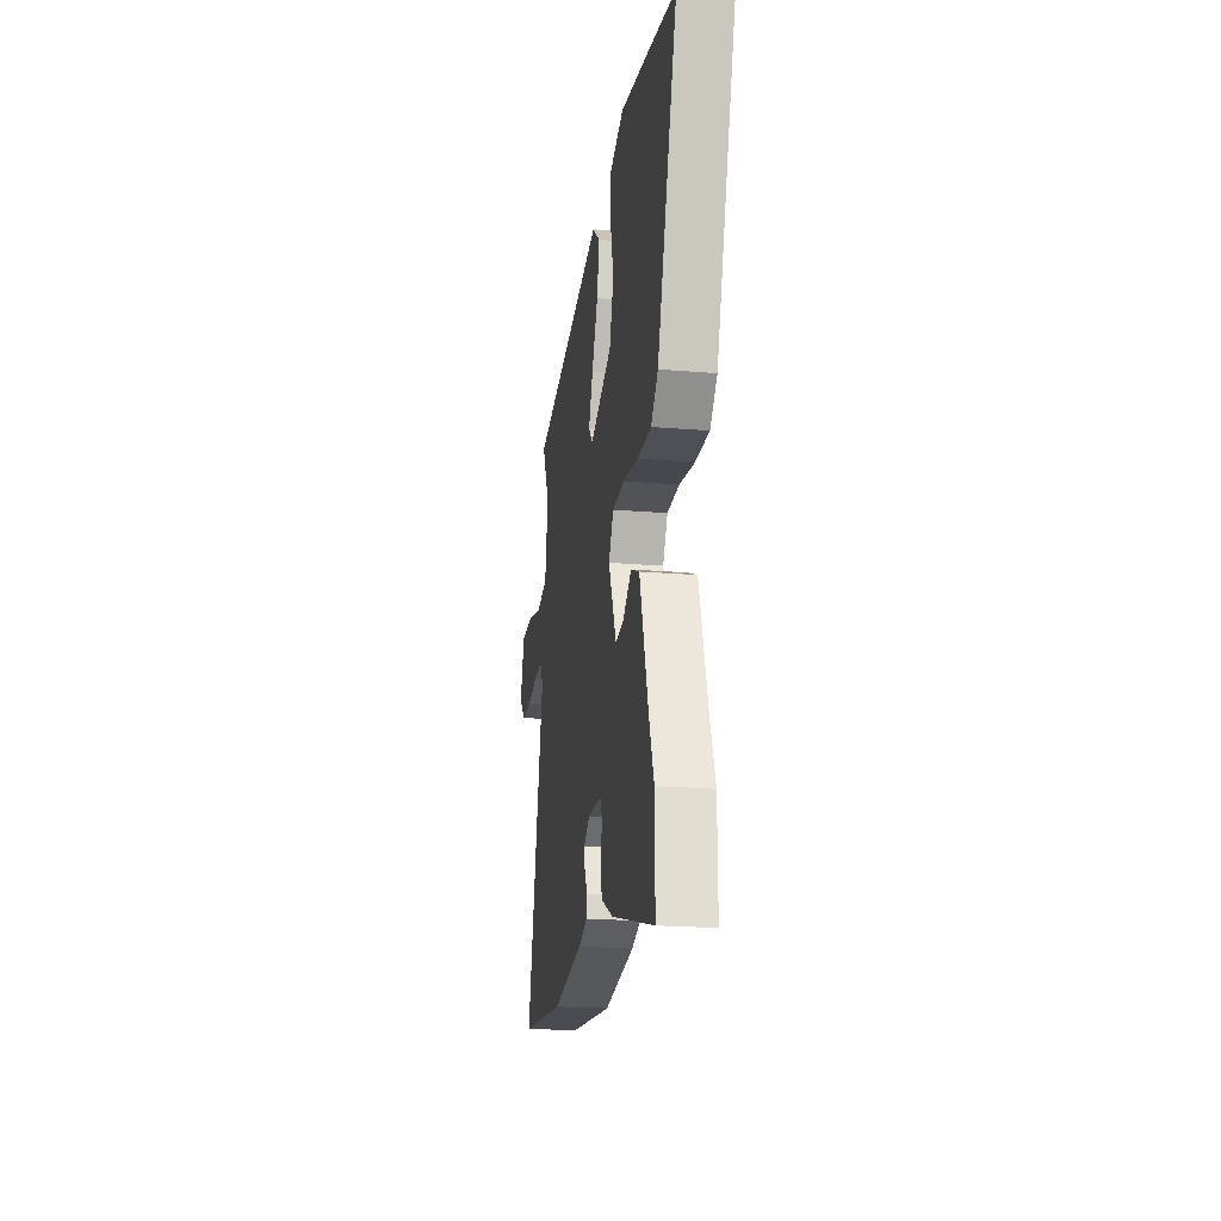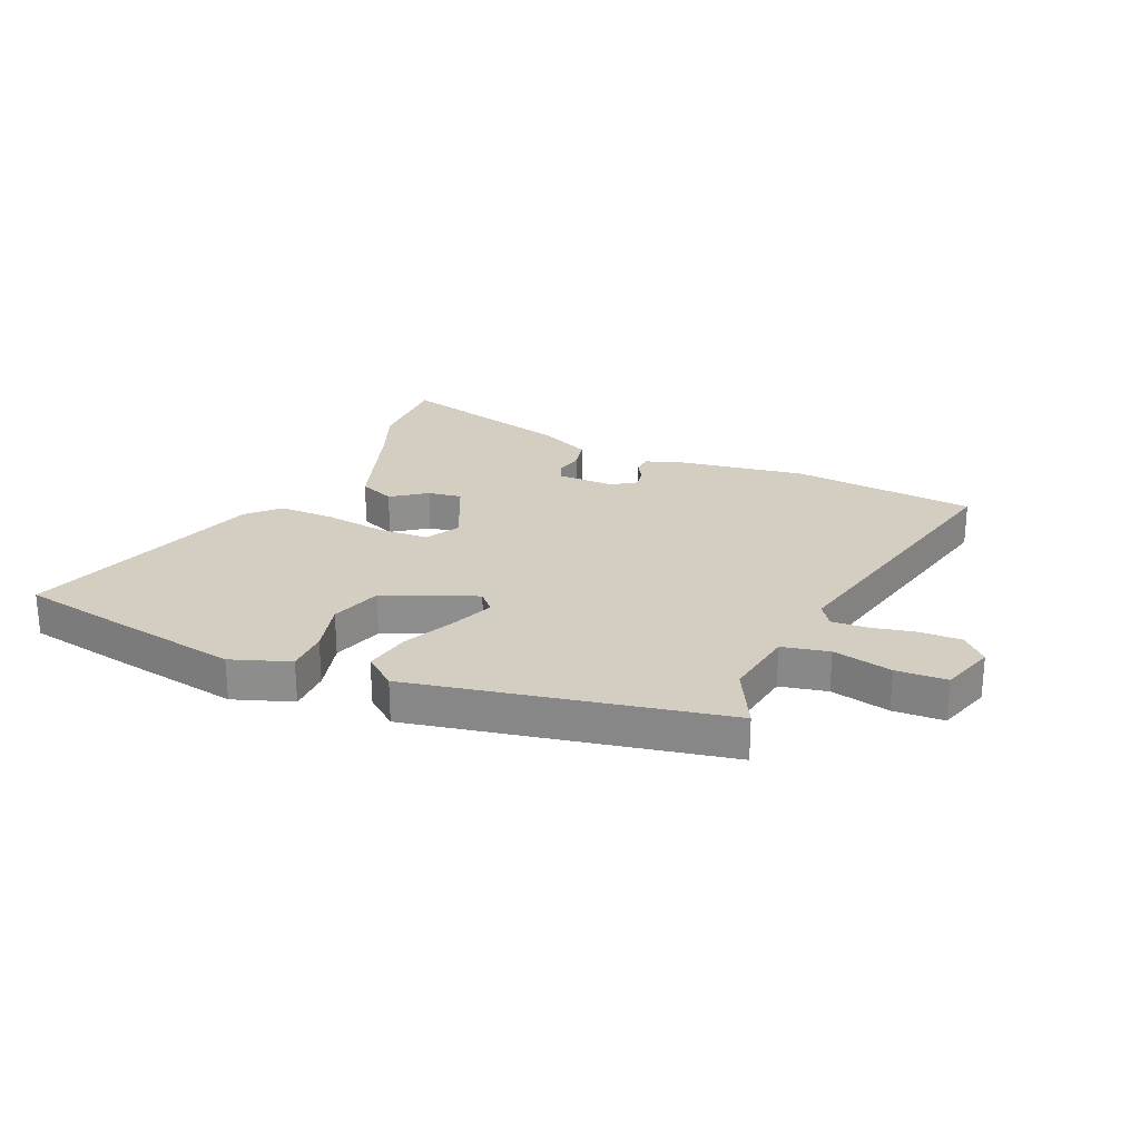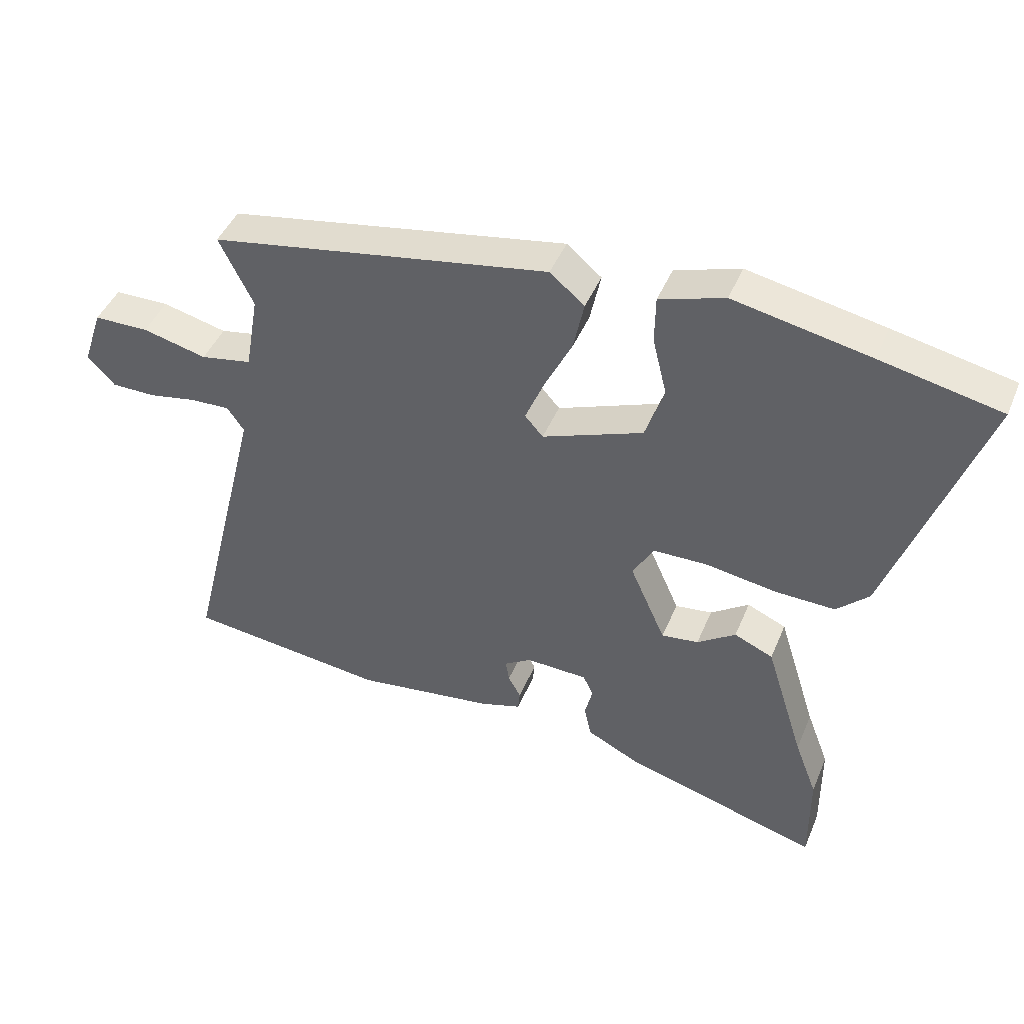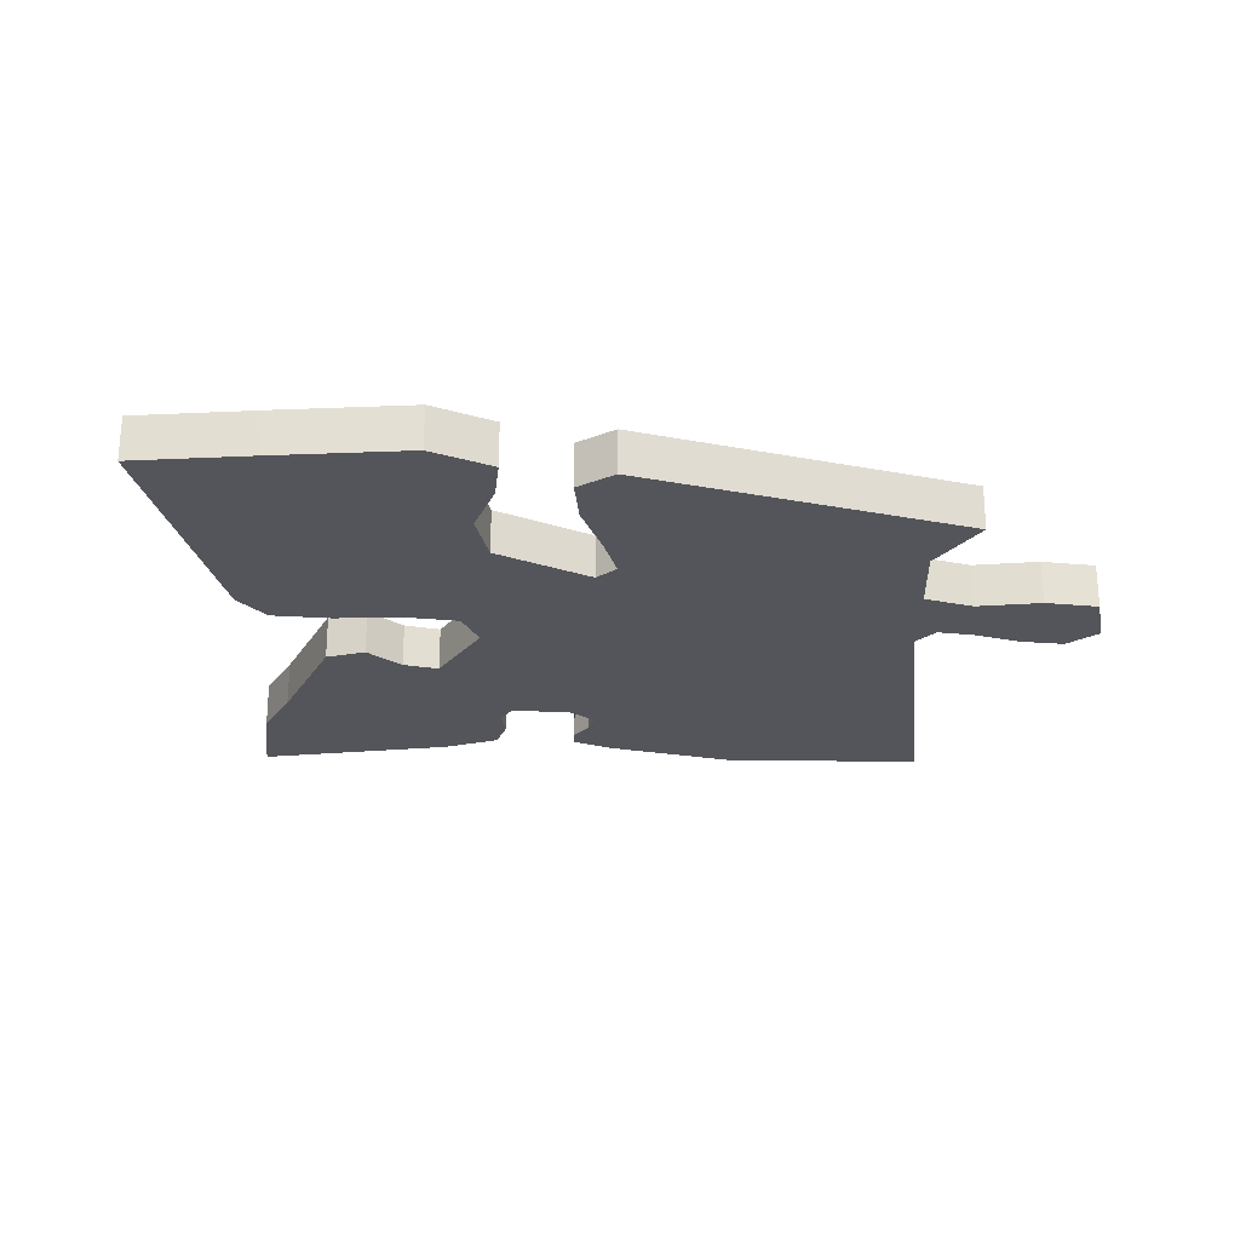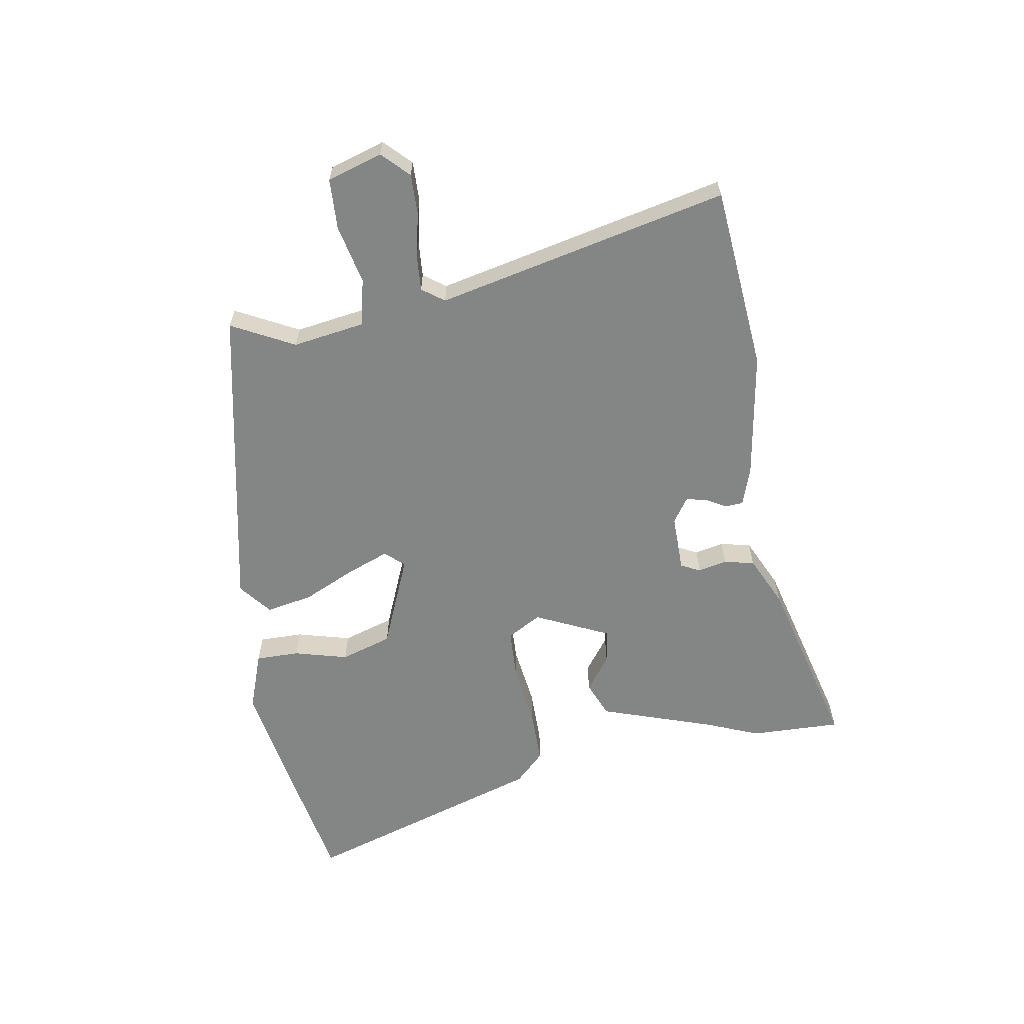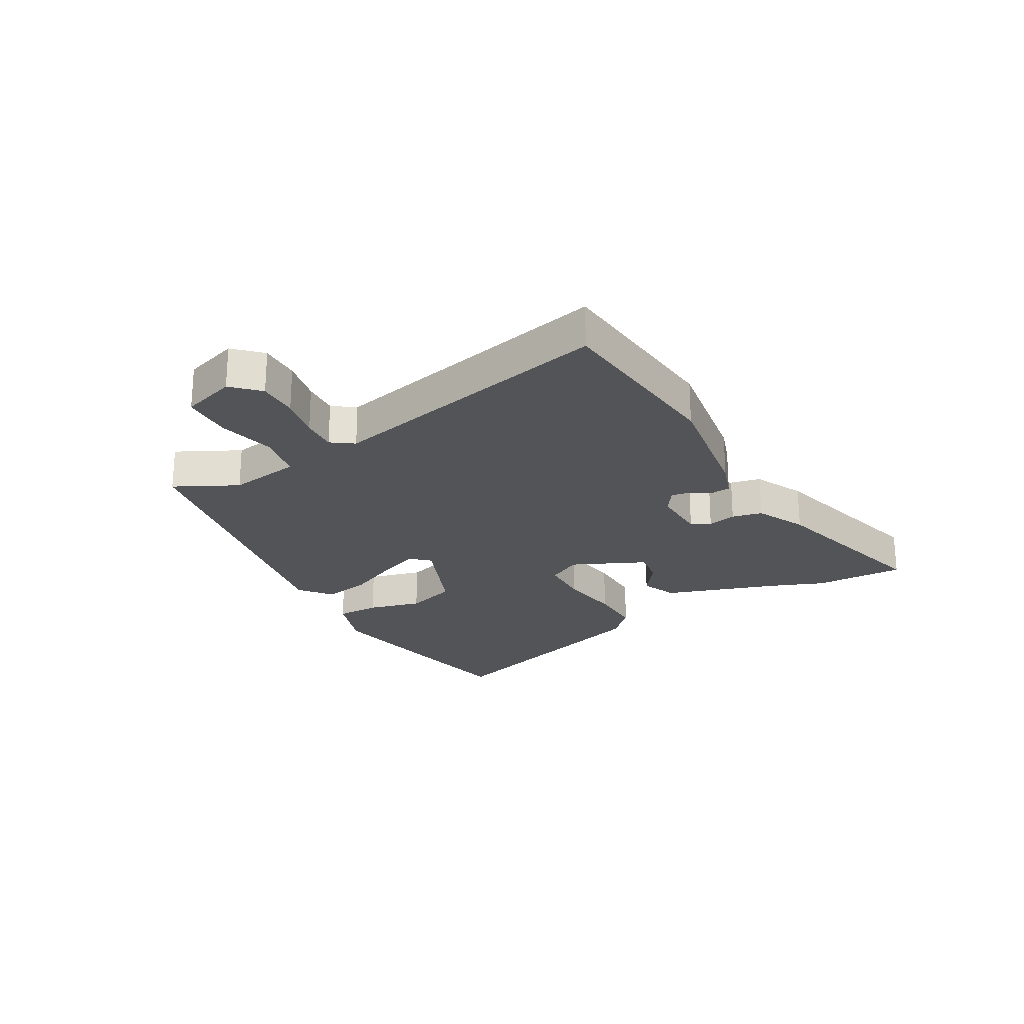
<metadata>
{"format":"obj","ext":"obj","renderer":"f3d","projection":"perspective","resolution":1024,"background":"white","views":[{"elev":-20.6,"azim":-98.6,"up":"+Z"},{"elev":24.9,"azim":22.5,"up":"+Y"},{"elev":44.8,"azim":-158.2,"up":"+Z"},{"elev":-24.9,"azim":-7.2,"up":"+Y"},{"elev":-61.6,"azim":98.4,"up":"+Y"},{"elev":-23.4,"azim":118.9,"up":"+Y"}]}
</metadata>
<code>
v 0.526 0.07 0.412
v 0.472 0.07 0.302
v 0.494 0.07 0.176
v 0.576 0.07 0.16
v 0.679 0.07 0.185
v 0.767 0.07 0.183
v 0.799 0.07 0.088
v 0.755 0.07 0.042
v 0.684 0.07 0.042
v 0.607 0.07 0.057
v 0.544 0.07 0.06
v 0.517 0.07 0.021
v 0.641 0.07 -0.485
v 0.319 0.07 -0.52
v 0.096 0.07 -0.488
v 0.031 0.07 -0.467
v 0.028 0.07 -0.435
v 0.048 0.07 -0.399
v 0.054 0.07 -0.364
v 0.011 0.07 -0.336
v -0.088 0.07 -0.339
v -0.104 0.07 -0.373
v -0.092 0.07 -0.423
v -0.103 0.07 -0.476
v -0.19 0.07 -0.519
v -0.501 0.07 -0.606
v -0.5 0.07 -0.448
v -0.464 0.07 -0.353
v -0.402 0.07 -0.155
v -0.34 0.07 -0.128
v -0.279 0.07 -0.171
v -0.22 0.07 -0.179
v -0.163 0.07 -0.05
v -0.197 0.07 0.009
v -0.285 0.07 0.011
v -0.394 0.07 -0.006
v -0.491 0.07 -0.008
v -0.542 0.07 0.042
v -0.686 0.07 0.462
v -0.496 0.07 0.501
v -0.28 0.07 0.543
v -0.177 0.07 0.509
v -0.176 0.07 0.433
v -0.199 0.07 0.339
v -0.169 0.07 0.25
v -0.008 0.07 0.187
v 0.021 0.07 0.22
v -0.009 0.07 0.293
v -0.053 0.07 0.383
v -0.07 0.07 0.464
v -0.015 0.07 0.51
v 0.526 0 0.412
v 0.472 0 0.302
v 0.494 0 0.176
v 0.576 0 0.16
v 0.679 0 0.185
v 0.767 0 0.183
v 0.799 0 0.088
v 0.755 0 0.042
v 0.684 0 0.042
v 0.607 0 0.057
v 0.544 0 0.06
v 0.517 0 0.021
v 0.641 0 -0.485
v 0.319 0 -0.52
v 0.096 0 -0.488
v 0.031 0 -0.467
v 0.028 0 -0.435
v 0.048 0 -0.399
v 0.054 0 -0.364
v 0.011 0 -0.336
v -0.088 0 -0.339
v -0.104 0 -0.373
v -0.092 0 -0.423
v -0.103 0 -0.476
v -0.19 0 -0.519
v -0.501 0 -0.606
v -0.5 0 -0.448
v -0.464 0 -0.353
v -0.402 0 -0.155
v -0.34 0 -0.128
v -0.279 0 -0.171
v -0.22 0 -0.179
v -0.163 0 -0.05
v -0.197 0 0.009
v -0.285 0 0.011
v -0.394 0 -0.006
v -0.491 0 -0.008
v -0.542 0 0.042
v -0.686 0 0.462
v -0.496 0 0.501
v -0.28 0 0.543
v -0.177 0 0.509
v -0.176 0 0.433
v -0.199 0 0.339
v -0.169 0 0.25
v -0.008 0 0.187
v 0.021 0 0.22
v -0.009 0 0.293
v -0.053 0 0.383
v -0.07 0 0.464
v -0.015 0 0.51
f 51 1 2
f 50 51 2
f 49 50 2
f 48 49 2
f 47 48 2 3
f 46 47 3 4
f 42 43 44
f 41 42 44
f 40 41 44
f 39 40 44
f 38 39 44
f 37 38 44
f 36 37 44
f 35 36 44
f 34 35 44 45
f 33 34 45 46
f 28 29 30 31
f 28 31 32
f 27 28 32
f 26 27 32
f 25 26 32
f 24 25 32
f 23 24 32
f 22 23 32
f 32 33 46
f 22 32 46
f 21 22 46
f 16 17 18
f 15 16 18
f 14 15 18
f 13 14 18
f 12 13 18
f 11 12 18 19
f 8 9 10
f 7 8 10
f 6 7 10
f 5 6 10
f 4 5 10
f 4 10 11
f 46 4 11
f 21 46 11
f 20 21 11
f 11 19 20
f 53 52 102
f 53 102 101
f 53 101 100
f 53 100 99
f 54 53 99 98
f 55 54 98 97
f 95 94 93
f 95 93 92
f 95 92 91
f 95 91 90
f 95 90 89
f 95 89 88
f 95 88 87
f 95 87 86
f 96 95 86 85
f 97 96 85 84
f 82 81 80 79
f 83 82 79
f 83 79 78
f 83 78 77
f 83 77 76
f 83 76 75
f 83 75 74
f 83 74 73
f 97 84 83
f 97 83 73
f 97 73 72
f 69 68 67
f 69 67 66
f 69 66 65
f 69 65 64
f 69 64 63
f 70 69 63 62
f 61 60 59
f 61 59 58
f 61 58 57
f 61 57 56
f 61 56 55
f 62 61 55
f 62 55 97
f 62 97 72
f 62 72 71
f 71 70 62
f 1 52 53 2
f 2 53 54 3
f 3 54 55 4
f 4 55 56 5
f 5 56 57 6
f 6 57 58 7
f 7 58 59 8
f 8 59 60 9
f 9 60 61 10
f 10 61 62 11
f 11 62 63 12
f 12 63 64 13
f 13 64 65 14
f 14 65 66 15
f 15 66 67 16
f 16 67 68 17
f 17 68 69 18
f 18 69 70 19
f 19 70 71 20
f 20 71 72 21
f 21 72 73 22
f 22 73 74 23
f 23 74 75 24
f 24 75 76 25
f 25 76 77 26
f 26 77 78 27
f 27 78 79 28
f 28 79 80 29
f 29 80 81 30
f 30 81 82 31
f 31 82 83 32
f 32 83 84 33
f 33 84 85 34
f 34 85 86 35
f 35 86 87 36
f 36 87 88 37
f 37 88 89 38
f 38 89 90 39
f 39 90 91 40
f 40 91 92 41
f 41 92 93 42
f 42 93 94 43
f 43 94 95 44
f 44 95 96 45
f 45 96 97 46
f 46 97 98 47
f 47 98 99 48
f 48 99 100 49
f 49 100 101 50
f 50 101 102 51
f 51 102 52 1

</code>
